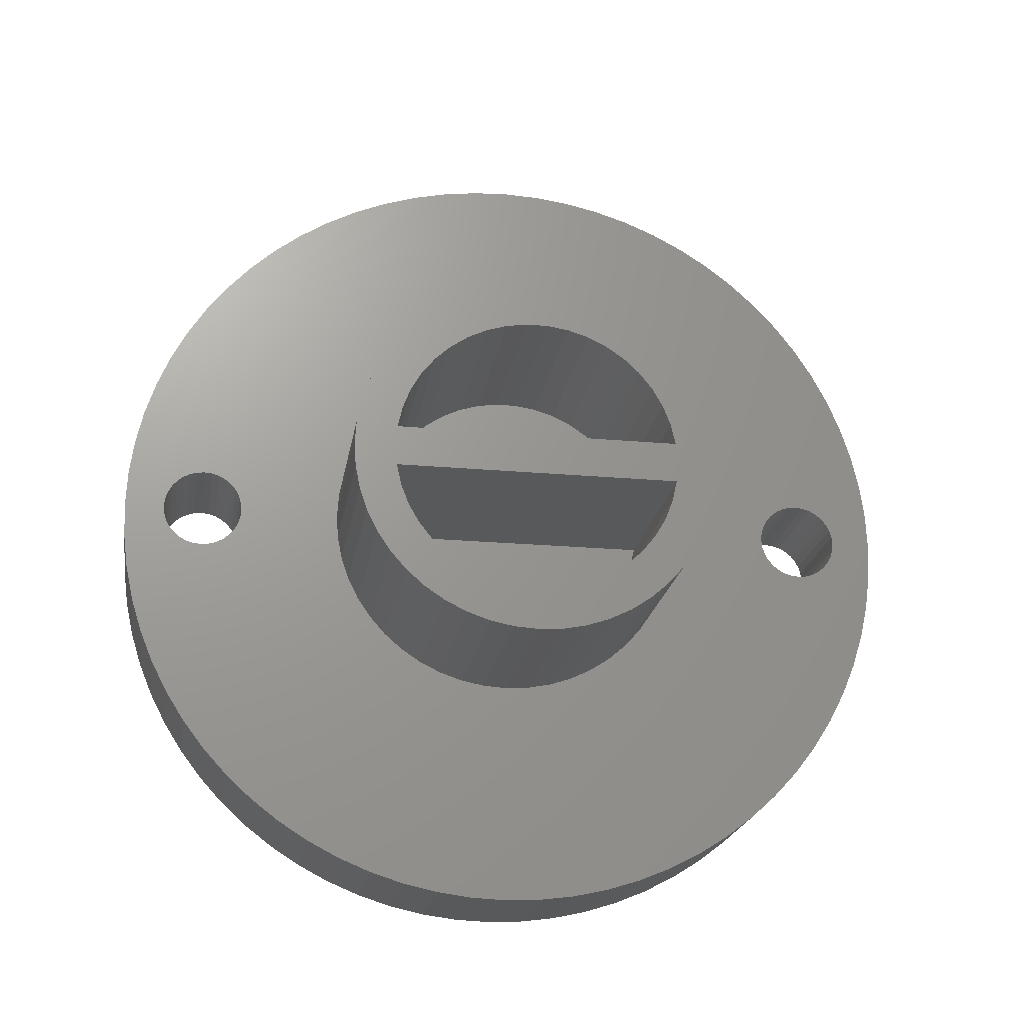
<metadata>
{"format":"stl","ext":"stl","renderer":"f3d","projection":"perspective","resolution":1024,"background":"white","views":[{"elev":-21.1,"azim":80.8,"up":"+Z"}]}
</metadata>
<code>
# stl→obj: 452 verts, 906 faces
v 3 -3.464 -0.5
v 3 -3.35 -1.013
v 3 0 -0.5
v 3 3.464 -0.5
v 3 3.35 -1.013
v 3 3.161 -1.503
v 3 -3.161 -1.503
v 3 2.9 -1.959
v 3 -2.9 -1.959
v 3 2.574 -2.371
v 3 -2.574 -2.371
v 3 2.19 -2.73
v 3 -2.19 -2.73
v 3 1.757 -3.027
v 3 -1.757 -3.027
v 3 1.284 -3.256
v 3 -1.284 -3.256
v 3 0.7822 -3.411
v 3 -0.7822 -3.411
v 3 0.2627 -3.49
v 3 -0.2627 -3.49
v 3 3.464 0.5
v 3 3.35 1.013
v 3 -4.441e-16 0.5
v 3 0.2627 3.49
v 3 -0.2627 3.49
v 3 0.7822 3.411
v 3 -0.7822 3.411
v 3 1.284 3.256
v 3 -1.284 3.256
v 3 1.757 3.027
v 3 -1.757 3.027
v 3 2.19 2.73
v 3 -2.19 2.73
v 3 2.574 2.371
v 3 -2.574 2.371
v 3 2.9 1.959
v 3 -2.9 1.959
v 3 3.161 1.503
v 3 -3.161 1.503
v 3 -3.35 1.013
v 3 -3.464 0.5
v 3 -4.462 -0.5874
v 3 -7.019 -0.1951
v 3 -7.076 -0.3827
v 3 -7.169 -0.5556
v 3 7.019 -0.1951
v 3 4.462 -0.5874
v 3 7.076 -0.3827
v 3 7.169 -0.5556
v 3 9.848 -1.736
v 3 8.383 -0.9239
v 3 8.195 -0.9808
v 3 -1.837e-15 -10
v 3 3.897 -2.25
v 3 3.57 -2.739
v 3 3.182 -3.182
v 3 2.739 -3.57
v 3 2.25 -3.897
v 3 1.722 -4.157
v 3 1.165 -4.347
v 3 0.5874 -4.462
v 3 -4.823e-15 -4.5
v 3 -0.5874 -4.462
v 3 -7.66 -6.428
v 3 -7.071 -7.071
v 3 -6.428 -7.66
v 3 -5.736 -8.192
v 3 -5 -8.66
v 3 -4.226 -9.063
v 3 -3.42 -9.397
v 3 -2.588 -9.659
v 3 -1.736 -9.848
v 3 -0.8716 -9.962
v 3 7.66 -6.428
v 3 8.192 -5.736
v 3 8 -1
v 3 4.347 -1.165
v 3 4.157 -1.722
v 3 8.66 -5
v 3 9.063 -4.226
v 3 9.397 -3.42
v 3 9.659 -2.588
v 3 7.66 6.428
v 3 2.755e-16 4.5
v 3 0.5874 4.462
v 3 1.165 4.347
v 3 1.722 4.157
v 3 2.25 3.897
v 3 8 1
v 3 8.192 5.736
v 3 -9.848 -1.736
v 3 -9.659 -2.588
v 3 -9.397 -3.42
v 3 -9.063 -4.226
v 3 -8.66 -5
v 3 -8.192 -5.736
v 3 -8 -1
v 3 -8.195 -0.9808
v 3 -8.383 -0.9239
v 3 -8.556 -0.8315
v 3 -9.962 -0.8716
v 3 -1.165 -4.347
v 3 -1.722 -4.157
v 3 -2.25 -3.897
v 3 -2.739 -3.57
v 3 -3.182 -3.182
v 3 -3.57 -2.739
v 3 -3.897 -2.25
v 3 -4.157 -1.722
v 3 -4.347 -1.165
v 3 -7.66 6.428
v 3 -8.192 5.736
v 3 -8 1
v 3 -2.25 3.897
v 3 -1.722 4.157
v 3 -1.165 4.347
v 3 -0.5874 4.462
v 3 -8.66 5
v 3 -9.063 4.226
v 3 -9.397 3.42
v 3 -9.659 2.588
v 3 -9.848 1.736
v 3 -8.195 0.9808
v 3 -10 1.225e-15
v 3 -9 -1.225e-16
v 3 -8.981 0.1951
v 3 -8.924 0.3827
v 3 -8.831 0.5556
v 3 -8.707 0.7071
v 3 -8.556 0.8315
v 3 -9.962 0.8716
v 3 -8.707 -0.7071
v 3 -8.831 -0.5556
v 3 -8.924 -0.3827
v 3 -8.981 -0.1951
v 3 -7.805 0.9808
v 3 -4.347 1.165
v 3 -4.157 1.722
v 3 -3.897 2.25
v 3 -3.57 2.739
v 3 -3.182 3.182
v 3 -2.739 3.57
v 3 7.071 7.071
v 3 6.428 7.66
v 3 5.736 8.192
v 3 5 8.66
v 3 4.226 9.063
v 3 3.42 9.397
v 3 2.588 9.659
v 3 1.736 9.848
v 3 0.8716 9.962
v 3 6.123e-16 10
v 3 -0.8716 9.962
v 3 -1.736 9.848
v 3 -2.588 9.659
v 3 -3.42 9.397
v 3 -4.226 9.063
v 3 -5 8.66
v 3 -5.736 8.192
v 3 -6.428 7.66
v 3 -7.071 7.071
v 3 -4.462 0.5874
v 3 -7.617 0.9239
v 3 -7.444 0.8315
v 3 -7.293 0.7071
v 3 -7.169 0.5556
v 3 -4.5 5.511e-16
v 3 -7.076 0.3827
v 3 -7.019 0.1951
v 3 -7 0
v 3 -7.293 -0.7071
v 3 -7.444 -0.8315
v 3 -7.617 -0.9239
v 3 -7.805 -0.9808
v 3 2.739 3.57
v 3 3.182 3.182
v 3 3.57 2.739
v 3 3.897 2.25
v 3 4.157 1.722
v 3 4.347 1.165
v 3 7.805 0.9808
v 3 4.462 0.5874
v 3 7.169 0.5556
v 3 7.293 0.7071
v 3 7.444 0.8315
v 3 7.617 0.9239
v 3 4.5 0
v 3 7 3.674e-16
v 3 7.019 0.1951
v 3 7.076 0.3827
v 3 7.805 -0.9808
v 3 7.617 -0.9239
v 3 7.444 -0.8315
v 3 7.293 -0.7071
v 3 0.8716 -9.962
v 3 1.736 -9.848
v 3 2.588 -9.659
v 3 3.42 -9.397
v 3 4.226 -9.063
v 3 5 -8.66
v 3 5.736 -8.192
v 3 6.428 -7.66
v 3 7.071 -7.071
v 3 8.195 0.9808
v 3 9.848 1.736
v 3 9.659 2.588
v 3 9.397 3.42
v 3 9.063 4.226
v 3 8.66 5
v 3 10 0
v 3 9.962 0.8716
v 3 8.556 0.8315
v 3 8.707 0.7071
v 3 8.831 0.5556
v 3 8.924 0.3827
v 3 8.981 0.1951
v 3 9 -1.133e-15
v 3 8.981 -0.1951
v 3 9.962 -0.8716
v 3 8.924 -0.3827
v 3 8.831 -0.5556
v 3 8.707 -0.7071
v 3 8.556 -0.8315
v 3 -8.383 0.9239
v 3 8.383 0.9239
v 8 0.7822 -3.411
v 8 1.284 -3.256
v 8 1.757 -3.027
v 8 2.19 -2.73
v 8 2.574 -2.371
v 8 2.9 -1.959
v 8 3.161 -1.503
v 8 3.35 -1.013
v 8 3.464 -0.5
v 8 0.2627 -3.49
v 8 -0.2627 -3.49
v 8 -0.7822 -3.411
v 8 -1.284 -3.256
v 8 -1.757 -3.027
v 8 -2.19 -2.73
v 8 -2.574 -2.371
v 8 -2.9 -1.959
v 8 -3.161 -1.503
v 8 -3.35 -1.013
v 8 -3.464 -0.5
v 8 -0.7822 3.411
v 8 -1.284 3.256
v 8 -1.757 3.027
v 8 -2.19 2.73
v 8 -2.574 2.371
v 8 -2.9 1.959
v 8 -3.161 1.503
v 8 -3.35 1.013
v 8 -3.464 0.5
v 8 -0.2627 3.49
v 8 0.2627 3.49
v 8 0.7822 3.411
v 8 1.284 3.256
v 8 1.757 3.027
v 8 2.19 2.73
v 8 2.574 2.371
v 8 2.9 1.959
v 8 3.161 1.503
v 8 3.35 1.013
v 8 3.464 0.5
v 8 4.5 0
v 8 4.462 -0.5874
v 8 4.347 -1.165
v 8 4.157 -1.722
v 8 3.897 -2.25
v 8 3.57 -2.739
v 8 3.182 -3.182
v 8 2.739 -3.57
v 8 2.25 -3.897
v 8 1.722 -4.157
v 8 1.165 -4.347
v 8 0.5874 -4.462
v 8 -8.266e-16 -4.5
v 8 -0.5874 -4.462
v 8 -1.165 -4.347
v 8 -1.722 -4.157
v 8 -2.25 -3.897
v 8 -2.739 -3.57
v 8 -3.182 -3.182
v 8 -3.57 -2.739
v 8 -3.897 -2.25
v 8 -4.157 -1.722
v 8 -4.347 -1.165
v 8 -4.462 -0.5874
v 8 -4.5 5.511e-16
v 8 -4.462 0.5874
v 8 -4.347 1.165
v 8 -4.157 1.722
v 8 -3.897 2.25
v 8 -3.57 2.739
v 8 -3.182 3.182
v 8 -2.739 3.57
v 8 -2.25 3.897
v 8 -1.722 4.157
v 8 -1.165 4.347
v 8 -0.5874 4.462
v 8 2.755e-16 4.5
v 8 0.5874 4.462
v 8 1.165 4.347
v 8 1.722 4.157
v 8 2.25 3.897
v 8 2.739 3.57
v 8 3.182 3.182
v 8 3.57 2.739
v 8 3.897 2.25
v 8 4.157 1.722
v 8 4.347 1.165
v 8 4.462 0.5874
v 0 -8.195 -0.9808
v 0 -9.848 -1.736
v 0 -8.383 -0.9239
v 0 -8 -1
v 0 8.195 -0.9808
v 0 8.383 -0.9239
v 0 9.848 -1.736
v 0 -8.192 -5.736
v 0 -8.66 -5
v 0 -9.063 -4.226
v 0 -9.397 -3.42
v 0 -9.659 -2.588
v 0 8 -1
v 0 9.659 -2.588
v 0 9.397 -3.42
v 0 9.063 -4.226
v 0 8.66 -5
v 0 8.192 -5.736
v 0 7.66 -6.428
v 0 -8 1
v 0 -8.195 0.9808
v 0 -9.848 1.736
v 0 -9.659 2.588
v 0 -9.397 3.42
v 0 -9.063 4.226
v 0 -8.66 5
v 0 -8.192 5.736
v 0 -7.66 6.428
v 0 7.66 6.428
v 0 8.192 5.736
v 0 8 1
v 0 7.805 0.9808
v 0 -7.805 0.9808
v 0 -10 1.225e-15
v 0 -9.962 0.8716
v 0 -8.556 0.8315
v 0 -8.707 0.7071
v 0 -8.831 0.5556
v 0 -8.924 0.3827
v 0 -8.981 0.1951
v 0 -9 -1.225e-16
v 0 -9.962 -0.8716
v 0 -8.981 -0.1951
v 0 -8.924 -0.3827
v 0 -8.831 -0.5556
v 0 -8.707 -0.7071
v 0 -8.556 -0.8315
v 0 8.66 5
v 0 9.063 4.226
v 0 9.397 3.42
v 0 9.659 2.588
v 0 9.848 1.736
v 0 8.195 0.9808
v 0 10 0
v 0 9.962 -0.8716
v 0 8.981 -0.1951
v 0 9 -1.133e-15
v 0 8.981 0.1951
v 0 8.924 0.3827
v 0 8.831 0.5556
v 0 8.707 0.7071
v 0 8.556 0.8315
v 0 9.962 0.8716
v 0 8.556 -0.8315
v 0 8.707 -0.7071
v 0 8.831 -0.5556
v 0 8.924 -0.3827
v 0 -7.66 -6.428
v 0 -8.383 0.9239
v 0 6.123e-16 10
v 0 0.8716 9.962
v 0 -0.8716 9.962
v 0 1.736 9.848
v 0 -1.736 9.848
v 0 2.588 9.659
v 0 -2.588 9.659
v 0 3.42 9.397
v 0 -3.42 9.397
v 0 4.226 9.063
v 0 -4.226 9.063
v 0 5 8.66
v 0 -5 8.66
v 0 5.736 8.192
v 0 -5.736 8.192
v 0 6.428 7.66
v 0 -6.428 7.66
v 0 7.071 7.071
v 0 -7.071 7.071
v 0 7 3.674e-16
v 0 -7.019 0.1951
v 0 7.019 0.1951
v 0 -7.076 0.3827
v 0 7.076 0.3827
v 0 -7.169 0.5556
v 0 7.169 0.5556
v 0 -7.293 0.7071
v 0 7.293 0.7071
v 0 -7.444 0.8315
v 0 7.444 0.8315
v 0 -7.617 0.9239
v 0 7.617 0.9239
v 0 -7 0
v 0 7.019 -0.1951
v 0 -7.019 -0.1951
v 0 7.076 -0.3827
v 0 -7.076 -0.3827
v 0 7.169 -0.5556
v 0 -7.169 -0.5556
v 0 7.293 -0.7071
v 0 -7.293 -0.7071
v 0 7.444 -0.8315
v 0 -7.444 -0.8315
v 0 7.617 -0.9239
v 0 -7.617 -0.9239
v 0 7.805 -0.9808
v 0 -7.805 -0.9808
v 0 -1.837e-15 -10
v 0 -0.8716 -9.962
v 0 0.8716 -9.962
v 0 -1.736 -9.848
v 0 1.736 -9.848
v 0 -2.588 -9.659
v 0 2.588 -9.659
v 0 -3.42 -9.397
v 0 3.42 -9.397
v 0 -4.226 -9.063
v 0 4.226 -9.063
v 0 -5 -8.66
v 0 5 -8.66
v 0 -5.736 -8.192
v 0 5.736 -8.192
v 0 -6.428 -7.66
v 0 6.428 -7.66
v 0 -7.071 -7.071
v 0 7.071 -7.071
v 0 8.383 0.9239
v 8 -4.441e-16 0.5
v 8 0 -0.5
f 1 2 3
f 4 3 5
f 5 3 2
f 5 2 6
f 6 2 7
f 6 7 8
f 8 7 9
f 8 9 10
f 10 9 11
f 10 11 12
f 12 11 13
f 12 13 14
f 14 13 15
f 14 15 16
f 16 15 17
f 16 17 18
f 18 17 19
f 18 19 20
f 20 19 21
f 22 23 24
f 25 26 27
f 27 26 28
f 27 28 29
f 29 28 30
f 29 30 31
f 31 30 32
f 31 32 33
f 33 32 34
f 33 34 35
f 35 34 36
f 35 36 37
f 37 36 38
f 37 38 39
f 39 38 40
f 39 40 23
f 23 40 41
f 23 41 24
f 24 41 42
f 43 44 45
f 43 45 46
f 47 48 49
f 48 50 49
f 51 52 53
f 54 55 56
f 54 56 57
f 54 57 58
f 54 58 59
f 54 59 60
f 54 60 61
f 54 61 62
f 54 62 63
f 54 63 64
f 54 64 65
f 54 65 66
f 54 66 67
f 54 67 68
f 54 68 69
f 54 69 70
f 54 70 71
f 54 71 72
f 54 72 73
f 54 73 74
f 75 76 77
f 75 77 78
f 75 78 79
f 75 79 55
f 75 55 54
f 77 76 80
f 77 80 81
f 77 81 82
f 77 82 83
f 77 83 51
f 77 51 53
f 84 85 86
f 84 86 87
f 84 87 88
f 84 88 89
f 84 89 90
f 84 90 91
f 92 93 94
f 92 94 95
f 92 95 96
f 92 96 97
f 92 97 98
f 92 98 99
f 92 99 100
f 92 100 101
f 92 101 102
f 65 64 103
f 65 103 104
f 65 104 105
f 65 105 106
f 65 106 107
f 65 107 108
f 65 108 109
f 65 109 110
f 65 110 111
f 65 111 98
f 65 98 97
f 112 113 114
f 112 114 115
f 112 115 116
f 112 116 117
f 112 117 118
f 112 118 85
f 114 113 119
f 114 119 120
f 114 120 121
f 114 121 122
f 114 122 123
f 114 123 124
f 125 126 127
f 125 127 128
f 125 128 129
f 125 129 130
f 125 130 131
f 125 131 132
f 102 101 133
f 102 133 134
f 102 134 135
f 102 135 136
f 102 136 126
f 102 126 125
f 114 137 138
f 114 138 139
f 114 139 140
f 114 140 141
f 114 141 142
f 114 142 143
f 114 143 115
f 85 84 144
f 85 144 145
f 85 145 146
f 85 146 147
f 85 147 148
f 85 148 149
f 85 149 150
f 85 150 151
f 85 151 152
f 85 152 153
f 85 153 154
f 85 154 155
f 85 155 156
f 85 156 157
f 85 157 158
f 85 158 159
f 85 159 160
f 85 160 161
f 85 161 162
f 85 162 112
f 163 138 137
f 163 137 164
f 163 164 165
f 163 165 166
f 163 166 167
f 163 167 168
f 168 167 169
f 168 169 170
f 168 170 171
f 168 171 44
f 168 44 43
f 111 43 46
f 111 46 172
f 111 172 173
f 111 173 174
f 111 174 175
f 111 175 98
f 90 89 176
f 90 176 177
f 90 177 178
f 90 178 179
f 90 179 180
f 90 180 181
f 90 181 182
f 183 184 185
f 183 185 186
f 183 186 187
f 183 187 182
f 183 182 181
f 188 48 47
f 188 47 189
f 188 189 190
f 188 190 191
f 188 191 184
f 188 184 183
f 78 77 192
f 78 192 193
f 78 193 194
f 78 194 195
f 78 195 50
f 78 50 48
f 54 196 197
f 54 197 198
f 54 198 199
f 54 199 200
f 54 200 201
f 54 201 202
f 54 202 203
f 54 203 204
f 54 204 75
f 90 205 206
f 90 206 207
f 90 207 208
f 90 208 209
f 90 209 210
f 90 210 91
f 211 212 213
f 211 213 214
f 211 214 215
f 211 215 216
f 211 216 217
f 211 217 218
f 211 218 219
f 211 219 220
f 220 219 221
f 220 221 222
f 220 222 223
f 220 223 224
f 220 224 52
f 220 52 51
f 124 123 225
f 225 123 132
f 225 132 131
f 206 205 212
f 212 205 226
f 212 226 213
f 20 227 18
f 18 227 228
f 18 228 16
f 16 228 229
f 16 229 14
f 14 229 230
f 14 230 12
f 12 230 231
f 12 231 10
f 10 231 232
f 10 232 8
f 8 232 233
f 8 233 6
f 6 233 234
f 6 234 5
f 5 234 235
f 5 235 4
f 227 20 236
f 236 20 21
f 236 21 237
f 237 21 19
f 237 19 238
f 238 19 17
f 238 17 239
f 239 17 15
f 239 15 240
f 240 15 13
f 240 13 241
f 241 13 11
f 241 11 242
f 242 11 9
f 242 9 243
f 243 9 7
f 243 7 244
f 244 7 2
f 244 2 245
f 245 2 1
f 245 1 246
f 4 235 3
f 3 235 246
f 3 246 1
f 26 247 28
f 28 247 248
f 28 248 30
f 30 248 249
f 30 249 32
f 32 249 250
f 32 250 34
f 34 250 251
f 34 251 36
f 36 251 252
f 36 252 38
f 38 252 253
f 38 253 40
f 40 253 254
f 40 254 41
f 41 254 255
f 41 255 42
f 247 26 256
f 256 26 25
f 256 25 257
f 257 25 27
f 257 27 258
f 258 27 29
f 258 29 259
f 259 29 31
f 259 31 260
f 260 31 33
f 260 33 261
f 261 33 35
f 261 35 262
f 262 35 37
f 262 37 263
f 263 37 39
f 263 39 264
f 264 39 23
f 264 23 265
f 265 23 22
f 265 22 266
f 42 255 24
f 24 255 266
f 24 266 22
f 188 267 48
f 48 267 268
f 48 268 78
f 78 268 269
f 78 269 79
f 79 269 270
f 79 270 55
f 55 270 271
f 55 271 56
f 56 271 272
f 56 272 57
f 57 272 273
f 57 273 58
f 58 273 274
f 58 274 59
f 59 274 275
f 59 275 60
f 60 275 276
f 60 276 61
f 61 276 277
f 61 277 62
f 62 277 278
f 62 278 63
f 63 278 279
f 63 279 64
f 64 279 280
f 64 280 103
f 103 280 281
f 103 281 104
f 104 281 282
f 104 282 105
f 105 282 283
f 105 283 106
f 106 283 284
f 106 284 107
f 107 284 285
f 107 285 108
f 108 285 286
f 108 286 109
f 109 286 287
f 109 287 110
f 110 287 288
f 110 288 111
f 111 288 289
f 111 289 43
f 43 289 290
f 43 290 168
f 168 290 291
f 168 291 163
f 163 291 292
f 163 292 138
f 138 292 293
f 138 293 139
f 139 293 294
f 139 294 140
f 140 294 295
f 140 295 141
f 141 295 296
f 141 296 142
f 142 296 297
f 142 297 143
f 143 297 298
f 143 298 115
f 115 298 299
f 115 299 116
f 116 299 300
f 116 300 117
f 117 300 301
f 117 301 118
f 118 301 302
f 118 302 85
f 85 302 303
f 85 303 86
f 86 303 304
f 86 304 87
f 87 304 305
f 87 305 88
f 88 305 306
f 88 306 89
f 89 306 307
f 89 307 176
f 176 307 308
f 176 308 177
f 177 308 309
f 177 309 178
f 178 309 310
f 178 310 179
f 179 310 311
f 179 311 180
f 180 311 312
f 180 312 181
f 181 312 313
f 181 313 183
f 183 313 314
f 183 314 188
f 188 314 267
f 315 316 317
f 315 318 316
f 319 320 321
f 316 322 323
f 316 323 324
f 316 324 325
f 316 325 326
f 327 319 321
f 327 321 328
f 327 328 329
f 327 329 330
f 327 330 331
f 327 331 332
f 327 332 333
f 334 335 336
f 334 336 337
f 334 337 338
f 334 338 339
f 334 339 340
f 334 340 341
f 334 341 342
f 334 342 343
f 334 343 344
f 334 344 345
f 334 345 346
f 334 346 347
f 348 349 350
f 348 350 351
f 348 351 352
f 348 352 353
f 348 353 354
f 348 354 355
f 356 348 355
f 356 355 357
f 356 357 358
f 356 358 359
f 356 359 360
f 356 360 361
f 356 361 317
f 356 317 316
f 345 344 362
f 345 362 363
f 345 363 364
f 345 364 365
f 345 365 366
f 345 366 367
f 368 369 370
f 368 370 371
f 368 371 372
f 368 372 373
f 368 373 374
f 368 374 375
f 368 375 376
f 368 376 377
f 369 321 320
f 369 320 378
f 369 378 379
f 369 379 380
f 369 380 381
f 369 381 370
f 333 382 327
f 327 382 318
f 382 322 318
f 318 322 316
f 350 349 383
f 383 349 336
f 383 336 335
f 384 385 386
f 386 385 387
f 386 387 388
f 388 387 389
f 388 389 390
f 390 389 391
f 390 391 392
f 392 391 393
f 392 393 394
f 394 393 395
f 394 395 396
f 396 395 397
f 396 397 398
f 398 397 399
f 398 399 400
f 400 399 401
f 400 401 402
f 402 401 343
f 402 343 342
f 403 404 405
f 405 404 406
f 405 406 407
f 407 406 408
f 407 408 409
f 409 408 410
f 409 410 411
f 411 410 412
f 411 412 413
f 413 412 414
f 413 414 415
f 415 414 347
f 415 347 346
f 404 403 416
f 416 403 417
f 416 417 418
f 418 417 419
f 418 419 420
f 420 419 421
f 420 421 422
f 422 421 423
f 422 423 424
f 424 423 425
f 424 425 426
f 426 425 427
f 426 427 428
f 428 427 429
f 428 429 430
f 430 429 327
f 430 327 318
f 431 432 433
f 433 432 434
f 433 434 435
f 435 434 436
f 435 436 437
f 437 436 438
f 437 438 439
f 439 438 440
f 439 440 441
f 441 440 442
f 441 442 443
f 443 442 444
f 443 444 445
f 445 444 446
f 445 446 447
f 447 446 448
f 447 448 449
f 449 448 382
f 449 382 333
f 376 450 377
f 377 450 367
f 377 367 366
f 327 53 319
f 319 53 52
f 319 52 320
f 320 52 224
f 320 224 378
f 378 224 223
f 378 223 379
f 379 223 222
f 379 222 380
f 380 222 221
f 380 221 381
f 381 221 219
f 381 219 370
f 370 219 218
f 370 218 371
f 53 327 77
f 77 327 429
f 77 429 192
f 192 429 427
f 192 427 193
f 193 427 425
f 193 425 194
f 194 425 423
f 194 423 195
f 195 423 421
f 195 421 50
f 50 421 419
f 50 419 49
f 49 419 417
f 49 417 47
f 47 417 403
f 47 403 189
f 345 182 346
f 346 182 187
f 346 187 415
f 415 187 186
f 415 186 413
f 413 186 185
f 413 185 411
f 411 185 184
f 411 184 409
f 409 184 191
f 409 191 407
f 407 191 190
f 407 190 405
f 405 190 189
f 405 189 403
f 182 345 90
f 90 345 367
f 90 367 205
f 205 367 450
f 205 450 226
f 226 450 376
f 226 376 213
f 213 376 375
f 213 375 214
f 214 375 374
f 214 374 215
f 215 374 373
f 215 373 216
f 216 373 372
f 216 372 217
f 217 372 371
f 217 371 218
f 98 315 99
f 99 315 317
f 99 317 100
f 100 317 361
f 100 361 101
f 101 361 360
f 101 360 133
f 133 360 359
f 133 359 134
f 134 359 358
f 134 358 135
f 135 358 357
f 135 357 136
f 136 357 355
f 136 355 126
f 315 98 318
f 318 98 175
f 318 175 430
f 430 175 174
f 430 174 428
f 428 174 173
f 428 173 426
f 426 173 172
f 426 172 424
f 424 172 46
f 424 46 422
f 422 46 45
f 422 45 420
f 420 45 44
f 420 44 418
f 418 44 171
f 418 171 416
f 114 347 137
f 137 347 414
f 137 414 164
f 164 414 412
f 164 412 165
f 165 412 410
f 165 410 166
f 166 410 408
f 166 408 167
f 167 408 406
f 167 406 169
f 169 406 404
f 169 404 170
f 170 404 416
f 170 416 171
f 347 114 334
f 334 114 124
f 334 124 335
f 335 124 225
f 335 225 383
f 383 225 131
f 383 131 350
f 350 131 130
f 350 130 351
f 351 130 129
f 351 129 352
f 352 129 128
f 352 128 353
f 353 128 127
f 353 127 354
f 354 127 126
f 354 126 355
f 260 261 310
f 267 314 266
f 267 266 451
f 267 451 452
f 267 452 235
f 267 235 268
f 291 290 246
f 291 246 452
f 291 452 451
f 291 451 255
f 291 255 292
f 298 302 301
f 298 301 300
f 298 300 299
f 257 258 309
f 257 309 308
f 257 308 307
f 257 307 306
f 257 306 305
f 257 305 304
f 279 278 277
f 279 277 276
f 279 276 275
f 279 275 274
f 279 274 236
f 279 236 237
f 279 237 284
f 279 284 283
f 279 283 282
f 279 282 281
f 279 281 280
f 284 237 238
f 284 238 239
f 284 239 285
f 274 273 228
f 274 228 227
f 274 227 236
f 257 304 256
f 256 304 303
f 256 303 298
f 298 303 302
f 256 298 247
f 247 298 297
f 247 297 248
f 248 297 249
f 249 297 296
f 249 296 250
f 250 296 251
f 251 296 295
f 251 295 252
f 252 295 294
f 252 294 253
f 253 294 254
f 254 294 293
f 254 293 255
f 255 293 292
f 246 290 245
f 245 290 289
f 245 289 244
f 244 289 288
f 244 288 243
f 243 288 287
f 243 287 242
f 242 287 241
f 241 287 286
f 241 286 240
f 240 286 285
f 240 285 239
f 260 310 259
f 259 310 309
f 259 309 258
f 310 261 311
f 311 261 262
f 311 262 312
f 312 262 263
f 312 263 264
f 312 264 313
f 313 264 265
f 313 265 314
f 314 265 266
f 268 235 269
f 269 235 234
f 269 234 270
f 270 234 233
f 270 233 271
f 271 233 232
f 271 232 231
f 271 231 272
f 272 231 230
f 272 230 273
f 273 230 229
f 273 229 228
f 368 211 369
f 369 211 220
f 369 220 321
f 321 220 51
f 321 51 328
f 328 51 83
f 328 83 329
f 329 83 82
f 329 82 330
f 330 82 81
f 330 81 331
f 331 81 80
f 331 80 332
f 332 80 76
f 332 76 333
f 333 76 75
f 333 75 449
f 449 75 204
f 449 204 447
f 447 204 203
f 447 203 445
f 445 203 202
f 445 202 443
f 443 202 201
f 443 201 441
f 441 201 200
f 441 200 439
f 439 200 199
f 439 199 437
f 437 199 198
f 437 198 435
f 435 198 197
f 435 197 433
f 433 197 196
f 433 196 431
f 431 196 54
f 431 54 432
f 432 54 74
f 432 74 434
f 434 74 73
f 434 73 436
f 436 73 72
f 436 72 438
f 438 72 71
f 438 71 440
f 440 71 70
f 440 70 442
f 442 70 69
f 442 69 444
f 444 69 68
f 444 68 446
f 446 68 67
f 446 67 448
f 448 67 66
f 448 66 382
f 382 66 65
f 382 65 322
f 322 65 97
f 322 97 323
f 323 97 96
f 323 96 324
f 324 96 95
f 324 95 325
f 325 95 94
f 325 94 326
f 326 94 93
f 326 93 316
f 316 93 92
f 316 92 356
f 356 92 102
f 356 102 348
f 348 102 125
f 348 125 349
f 349 125 132
f 349 132 336
f 336 132 123
f 336 123 337
f 337 123 122
f 337 122 338
f 338 122 121
f 338 121 339
f 339 121 120
f 339 120 340
f 340 120 119
f 340 119 341
f 341 119 113
f 341 113 342
f 342 113 112
f 342 112 402
f 402 112 162
f 402 162 400
f 400 162 161
f 400 161 398
f 398 161 160
f 398 160 396
f 396 160 159
f 396 159 394
f 394 159 158
f 394 158 392
f 392 158 157
f 392 157 390
f 390 157 156
f 390 156 388
f 388 156 155
f 388 155 386
f 386 155 154
f 386 154 384
f 384 154 153
f 384 153 385
f 385 153 152
f 385 152 387
f 387 152 151
f 387 151 389
f 389 151 150
f 389 150 391
f 391 150 149
f 391 149 393
f 393 149 148
f 393 148 395
f 395 148 147
f 395 147 397
f 397 147 146
f 397 146 399
f 399 146 145
f 399 145 401
f 401 145 144
f 401 144 343
f 343 144 84
f 343 84 344
f 344 84 91
f 344 91 362
f 362 91 210
f 362 210 363
f 363 210 209
f 363 209 364
f 364 209 208
f 364 208 365
f 365 208 207
f 365 207 366
f 366 207 206
f 366 206 377
f 377 206 212
f 377 212 368
f 368 212 211

</code>
